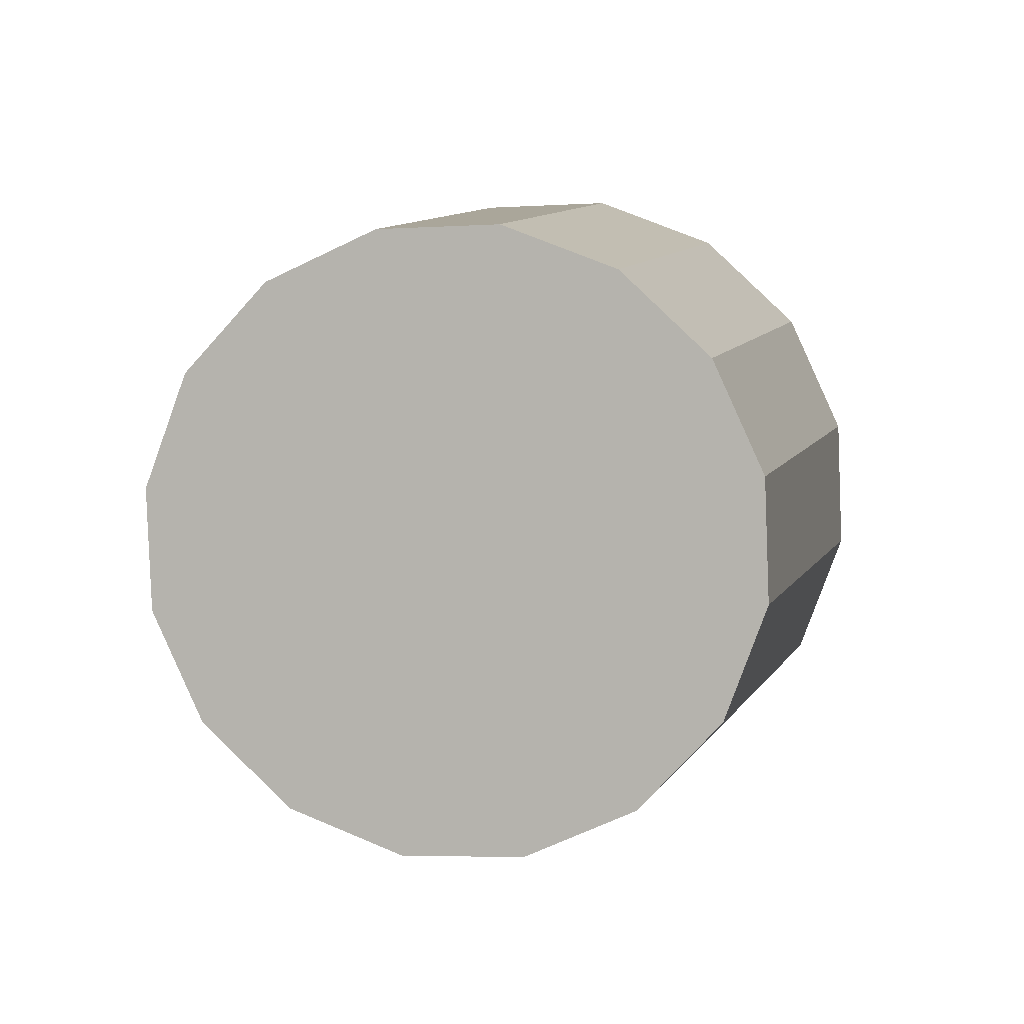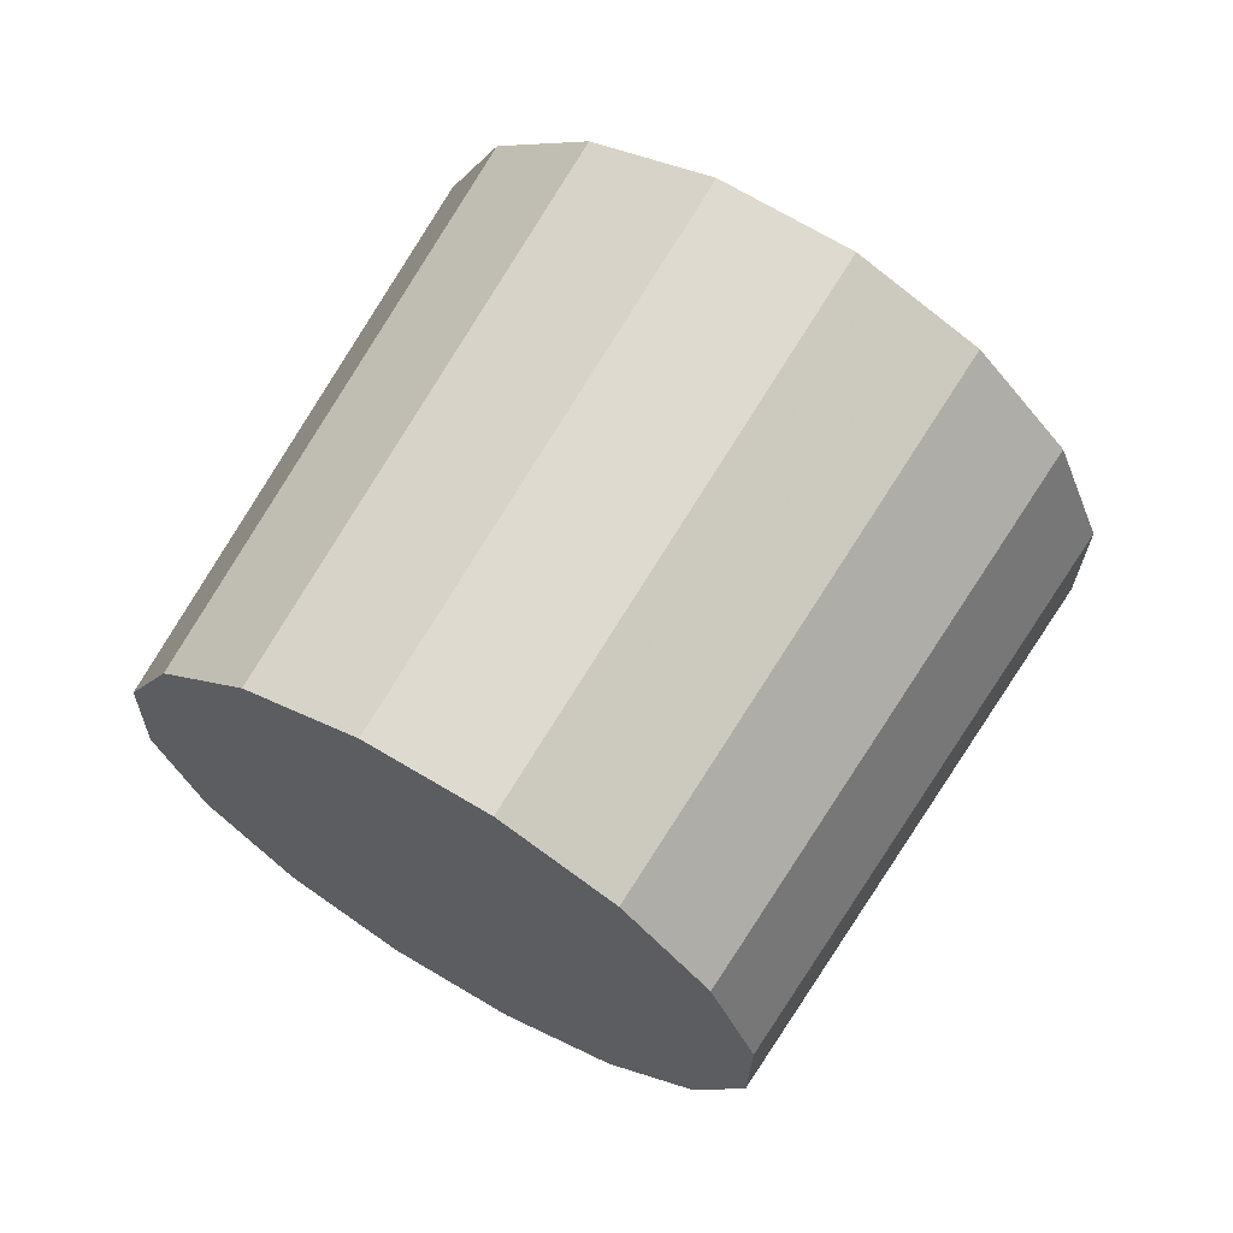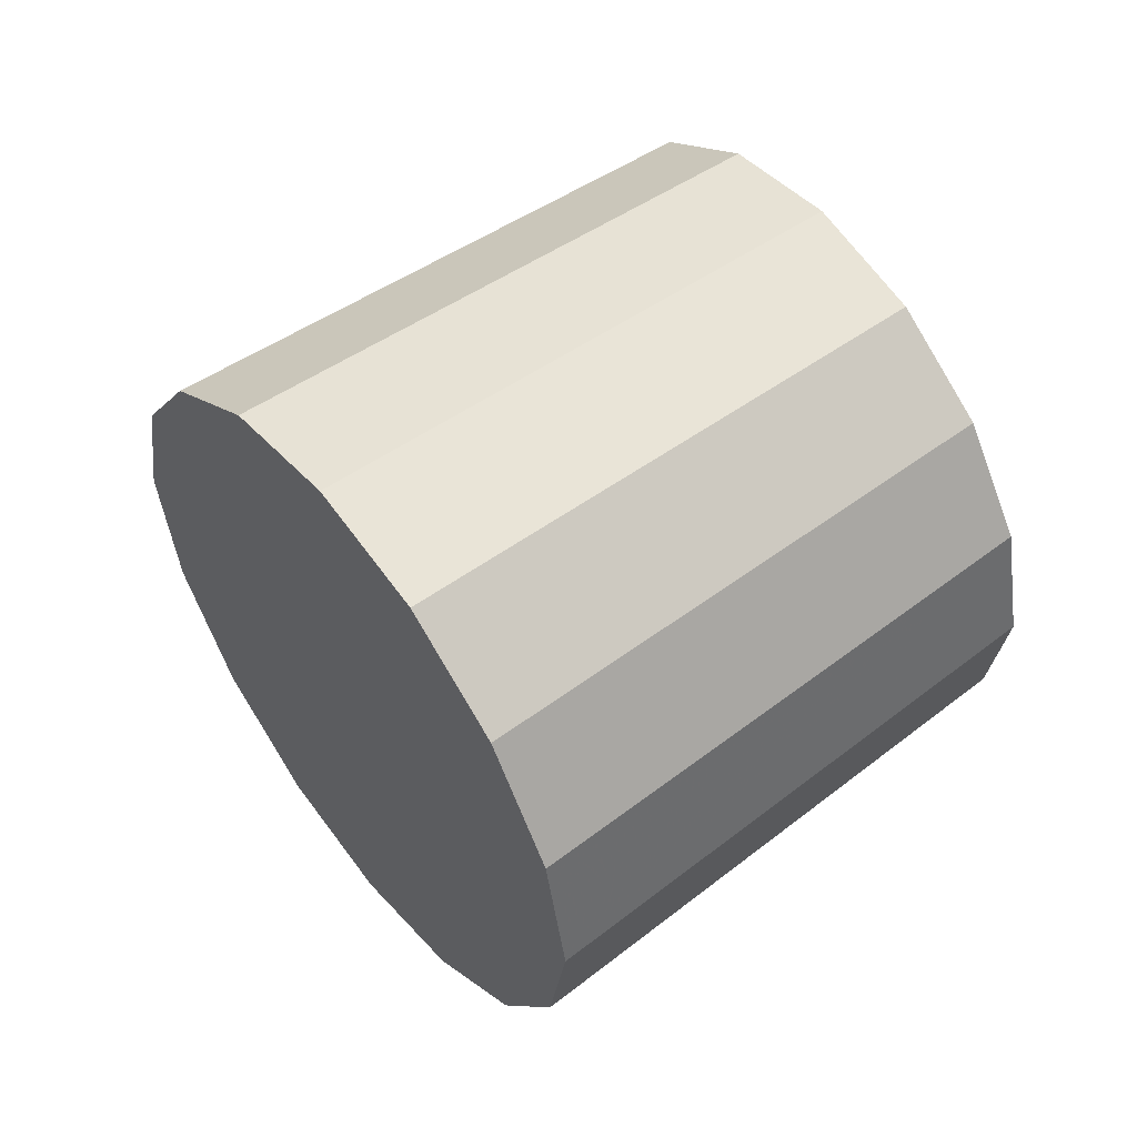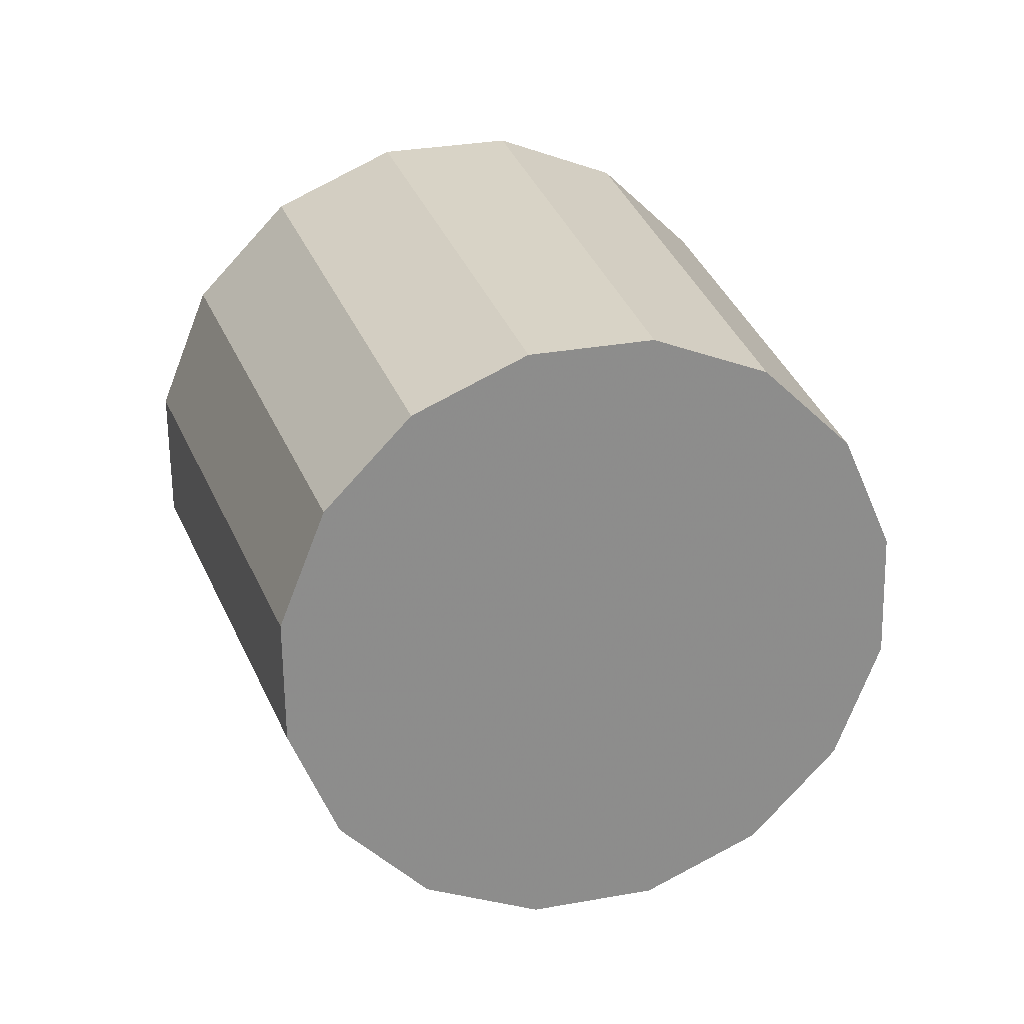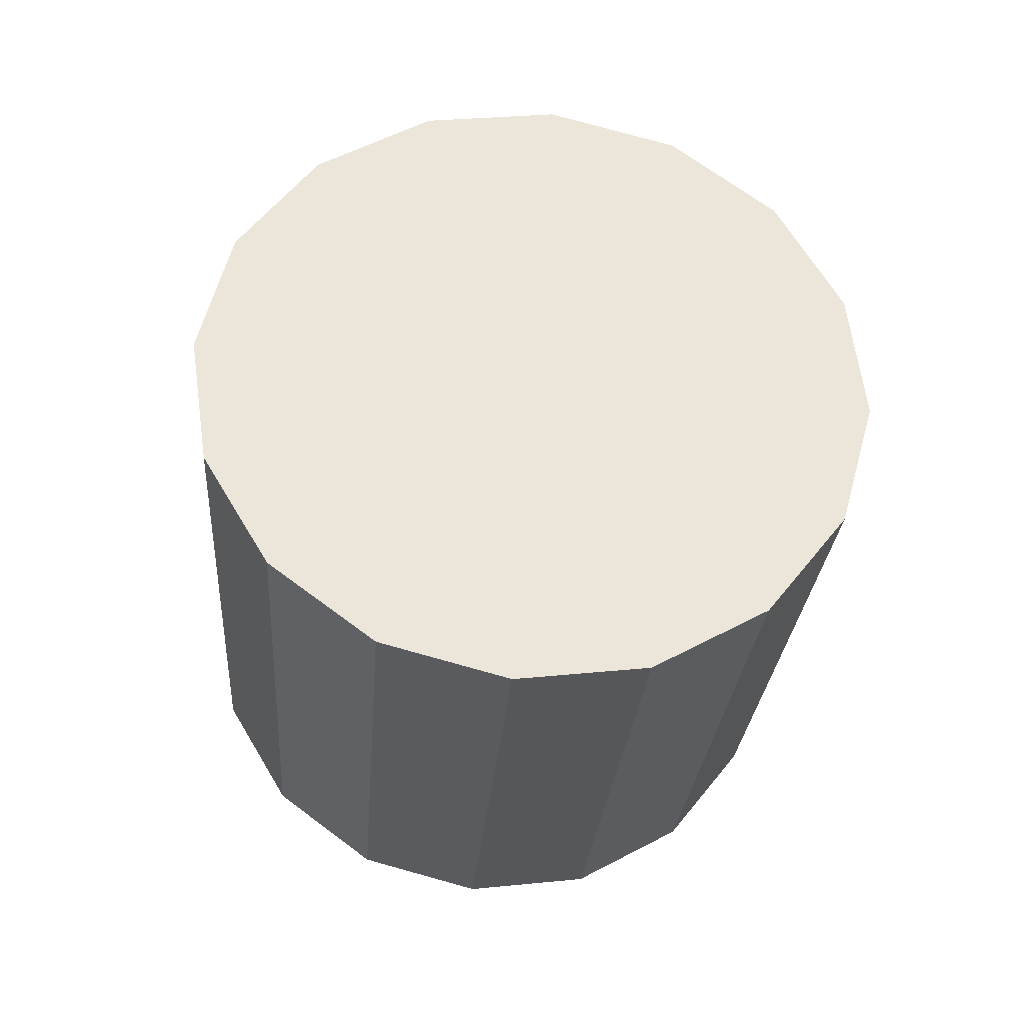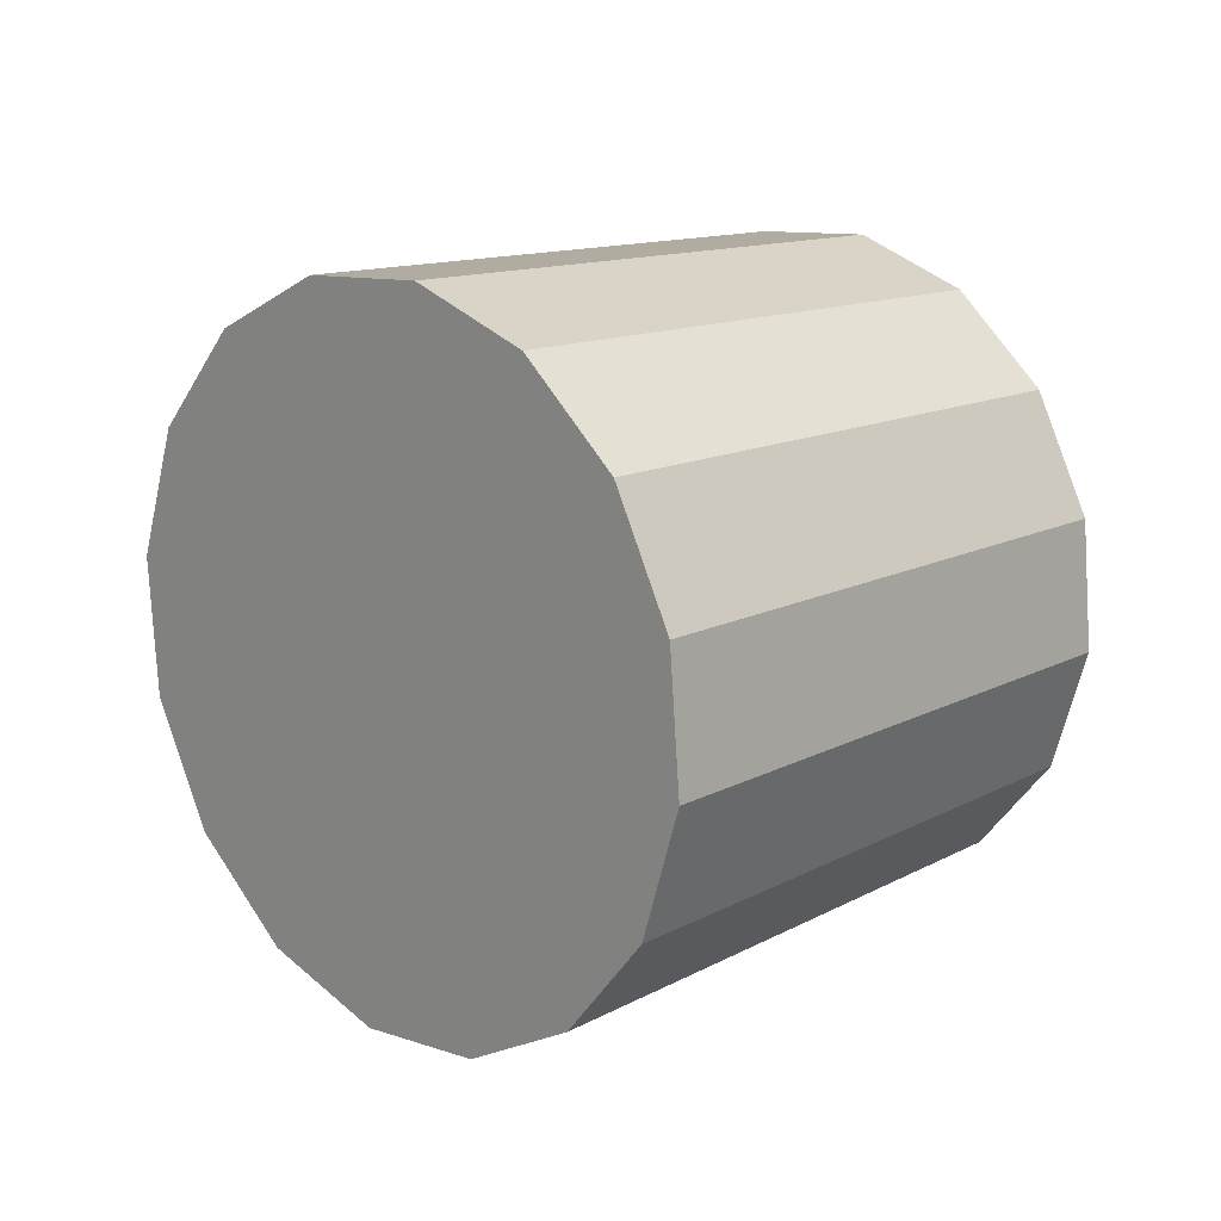
<metadata>
{"format":"obj","ext":"obj","renderer":"f3d","projection":"perspective","resolution":1024,"background":"white","views":[{"elev":44.5,"azim":-30.3,"up":"+Z"},{"elev":27.2,"azim":-4.6,"up":"+Y"},{"elev":-35.5,"azim":-134.5,"up":"+Z"},{"elev":64.5,"azim":-64.5,"up":"+Z"},{"elev":-68.4,"azim":129.1,"up":"+Z"},{"elev":68.2,"azim":-164.2,"up":"+Y"}]}
</metadata>
<code>
v 4.429 1.567 -2.199
v 4.417 1.572 -2.206
v 4.406 1.581 -2.208
v 4.397 1.592 -2.206
v 4.392 1.604 -2.199
v 4.392 1.615 -2.19
v 4.396 1.623 -2.178
v 4.404 1.627 -2.167
v 4.415 1.627 -2.157
v 4.427 1.622 -2.151
v 4.438 1.613 -2.149
v 4.447 1.602 -2.151
v 4.452 1.59 -2.157
v 4.452 1.579 -2.167
v 4.448 1.571 -2.178
v 4.44 1.567 -2.19
v 4.422 1.597 -2.178
v 4.422 1.597 -2.178
v 4.422 1.597 -2.178
v 4.422 1.597 -2.178
v 4.422 1.597 -2.178
v 4.422 1.597 -2.178
v 4.422 1.597 -2.178
v 4.422 1.597 -2.178
v 4.422 1.597 -2.178
v 4.422 1.597 -2.178
v 4.422 1.597 -2.178
v 4.422 1.597 -2.178
v 4.422 1.597 -2.178
v 4.422 1.597 -2.178
v 4.422 1.597 -2.178
v 4.422 1.597 -2.178
v 4.467 1.602 -2.241
v 4.454 1.607 -2.248
v 4.442 1.617 -2.25
v 4.432 1.629 -2.248
v 4.427 1.642 -2.241
v 4.426 1.654 -2.23
v 4.431 1.662 -2.218
v 4.439 1.667 -2.206
v 4.451 1.666 -2.196
v 4.464 1.661 -2.189
v 4.476 1.651 -2.186
v 4.486 1.639 -2.189
v 4.491 1.626 -2.196
v 4.492 1.615 -2.206
v 4.487 1.606 -2.218
v 4.479 1.601 -2.23
v 4.459 1.634 -2.218
v 4.459 1.634 -2.218
v 4.459 1.634 -2.218
v 4.459 1.634 -2.218
v 4.459 1.634 -2.218
v 4.459 1.634 -2.218
v 4.459 1.634 -2.218
v 4.459 1.634 -2.218
v 4.459 1.634 -2.218
v 4.459 1.634 -2.218
v 4.459 1.634 -2.218
v 4.459 1.634 -2.218
v 4.459 1.634 -2.218
v 4.459 1.634 -2.218
v 4.459 1.634 -2.218
v 4.459 1.634 -2.218
f 33 34 49
f 49 34 50
f 34 35 50
f 50 35 51
f 35 36 51
f 51 36 52
f 36 37 52
f 52 37 53
f 37 38 53
f 53 38 54
f 38 39 54
f 54 39 55
f 39 40 55
f 55 40 56
f 40 41 56
f 56 41 57
f 41 42 57
f 57 42 58
f 42 43 58
f 58 43 59
f 43 44 59
f 59 44 60
f 44 45 60
f 60 45 61
f 45 46 61
f 61 46 62
f 46 47 62
f 62 47 63
f 47 48 63
f 63 48 64
f 48 33 64
f 64 33 49
f 2 1 17
f 2 17 18
f 3 2 18
f 3 18 19
f 4 3 19
f 4 19 20
f 5 4 20
f 5 20 21
f 6 5 21
f 6 21 22
f 7 6 22
f 7 22 23
f 8 7 23
f 8 23 24
f 9 8 24
f 9 24 25
f 10 9 25
f 10 25 26
f 11 10 26
f 11 26 27
f 12 11 27
f 12 27 28
f 13 12 28
f 13 28 29
f 14 13 29
f 14 29 30
f 15 14 30
f 15 30 31
f 16 15 31
f 16 31 32
f 1 16 32
f 1 32 17
f 49 50 17
f 17 50 18
f 50 51 18
f 18 51 19
f 51 52 19
f 19 52 20
f 52 53 20
f 20 53 21
f 53 54 21
f 21 54 22
f 54 55 22
f 22 55 23
f 55 56 23
f 23 56 24
f 56 57 24
f 24 57 25
f 57 58 25
f 25 58 26
f 58 59 26
f 26 59 27
f 59 60 27
f 27 60 28
f 60 61 28
f 28 61 29
f 61 62 29
f 29 62 30
f 62 63 30
f 30 63 31
f 63 64 31
f 31 64 32
f 64 49 32
f 32 49 17
f 1 2 33
f 33 2 34
f 2 3 34
f 34 3 35
f 3 4 35
f 35 4 36
f 4 5 36
f 36 5 37
f 5 6 37
f 37 6 38
f 6 7 38
f 38 7 39
f 7 8 39
f 39 8 40
f 8 9 40
f 40 9 41
f 9 10 41
f 41 10 42
f 10 11 42
f 42 11 43
f 11 12 43
f 43 12 44
f 12 13 44
f 44 13 45
f 13 14 45
f 45 14 46
f 14 15 46
f 46 15 47
f 15 16 47
f 47 16 48
f 16 1 48
f 48 1 33

</code>
